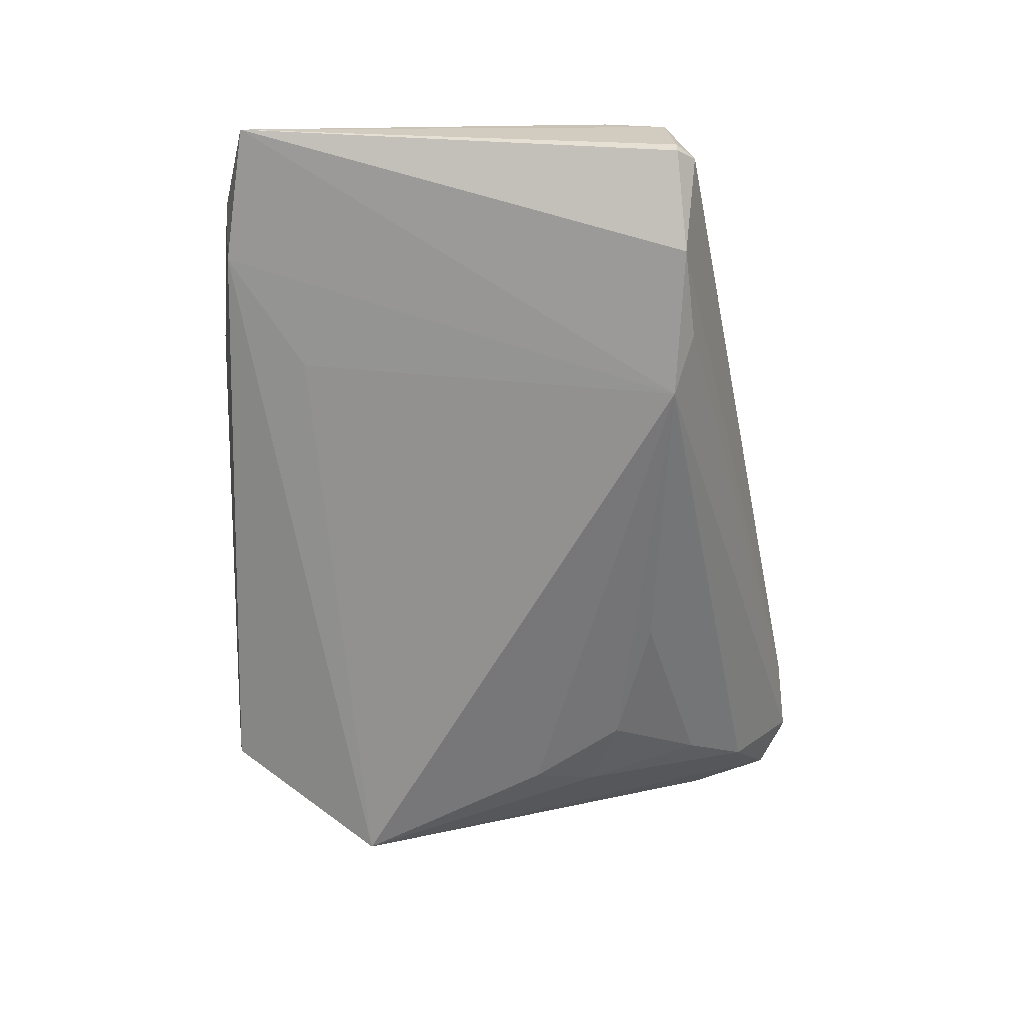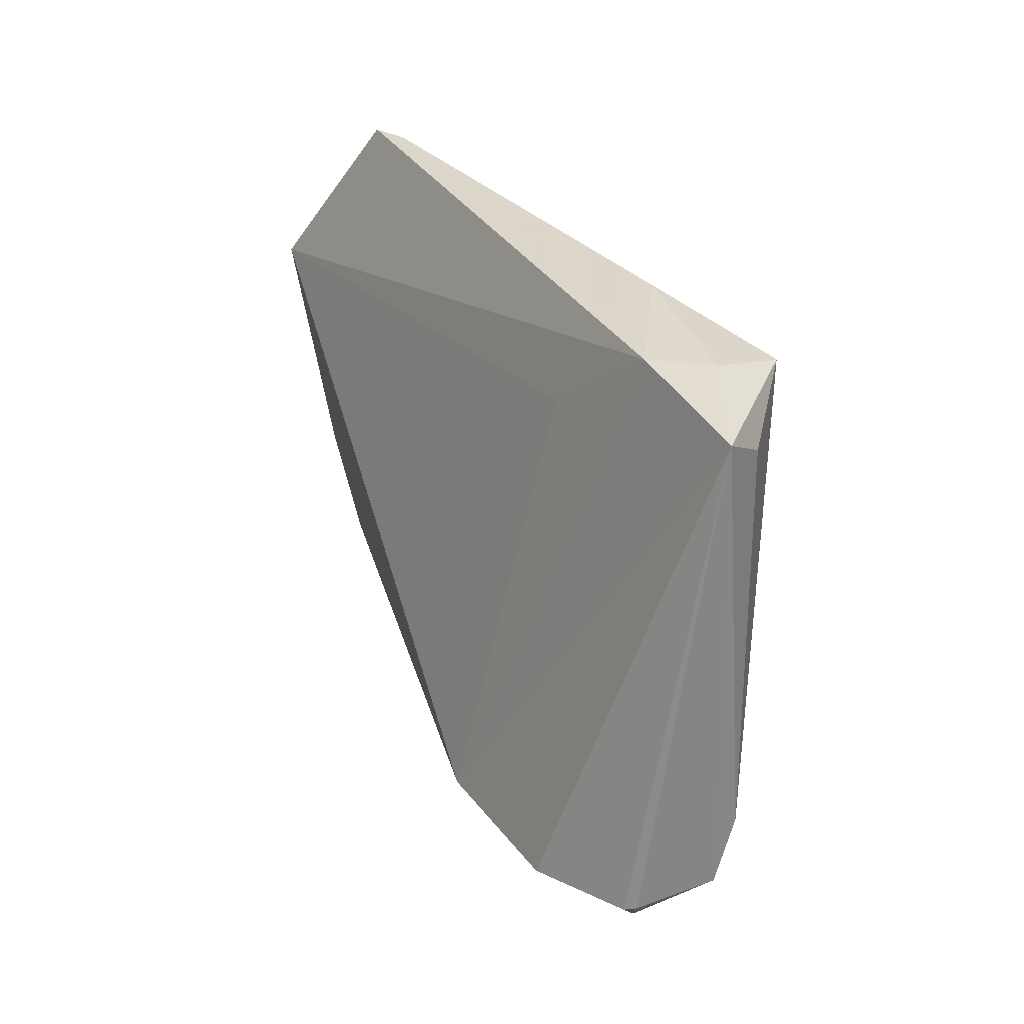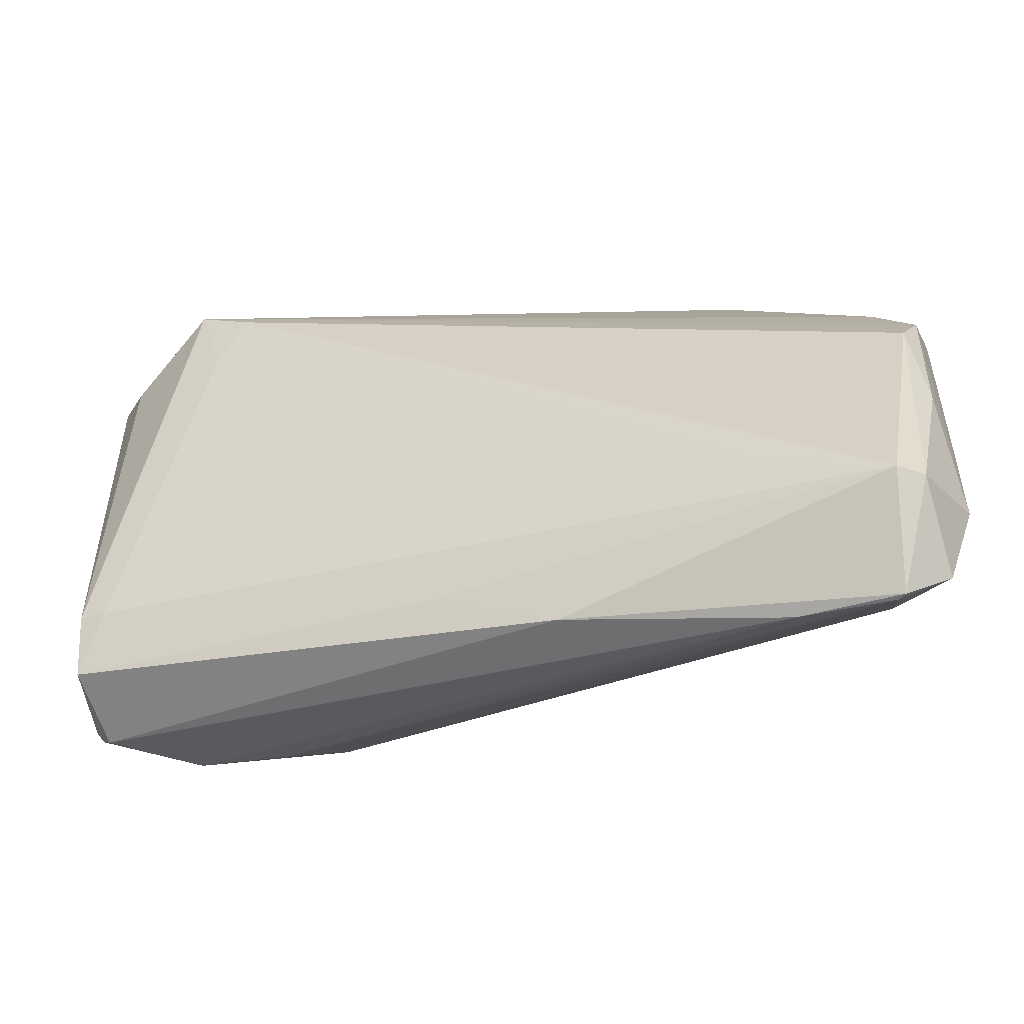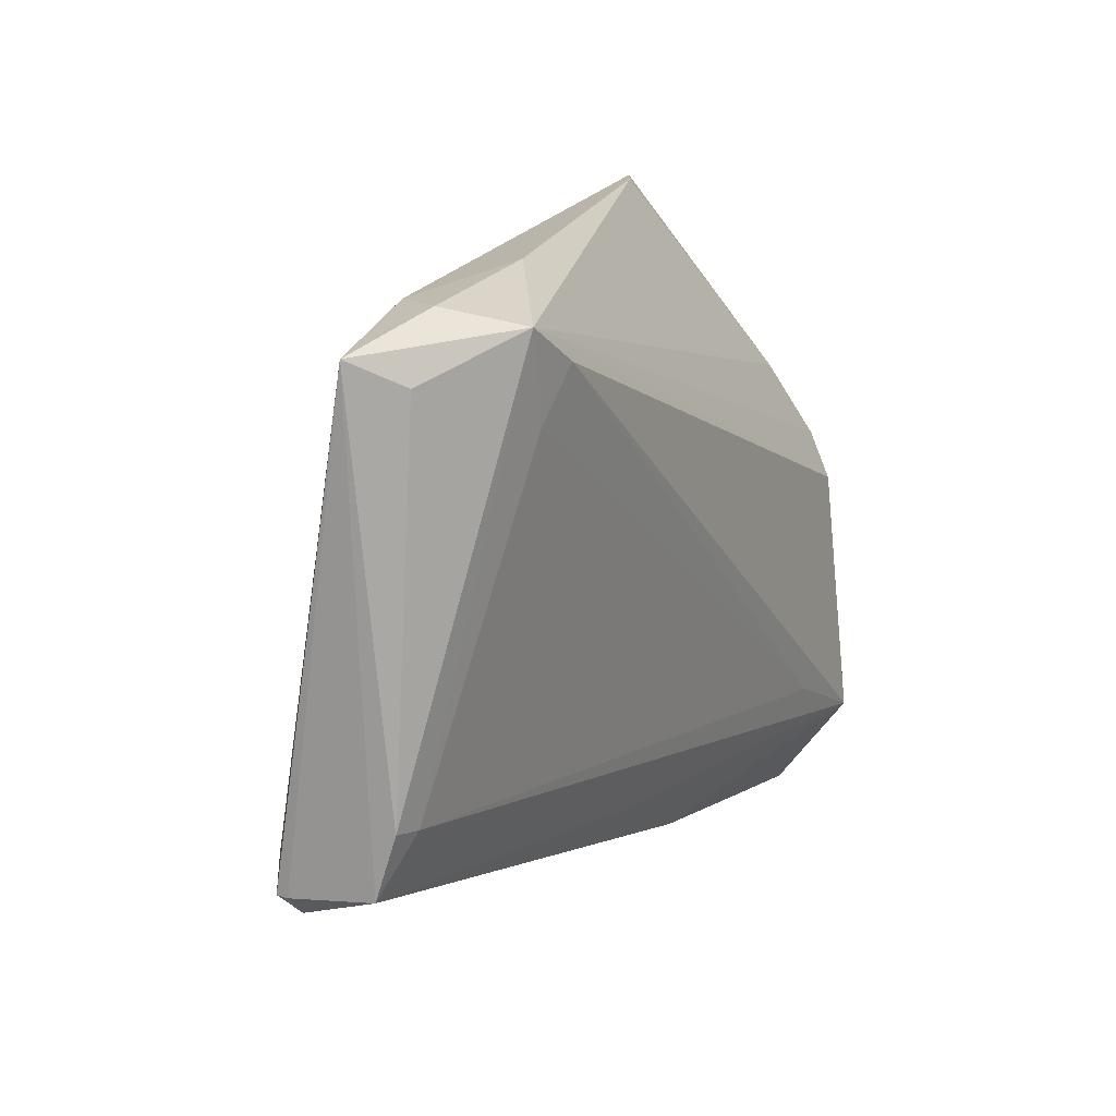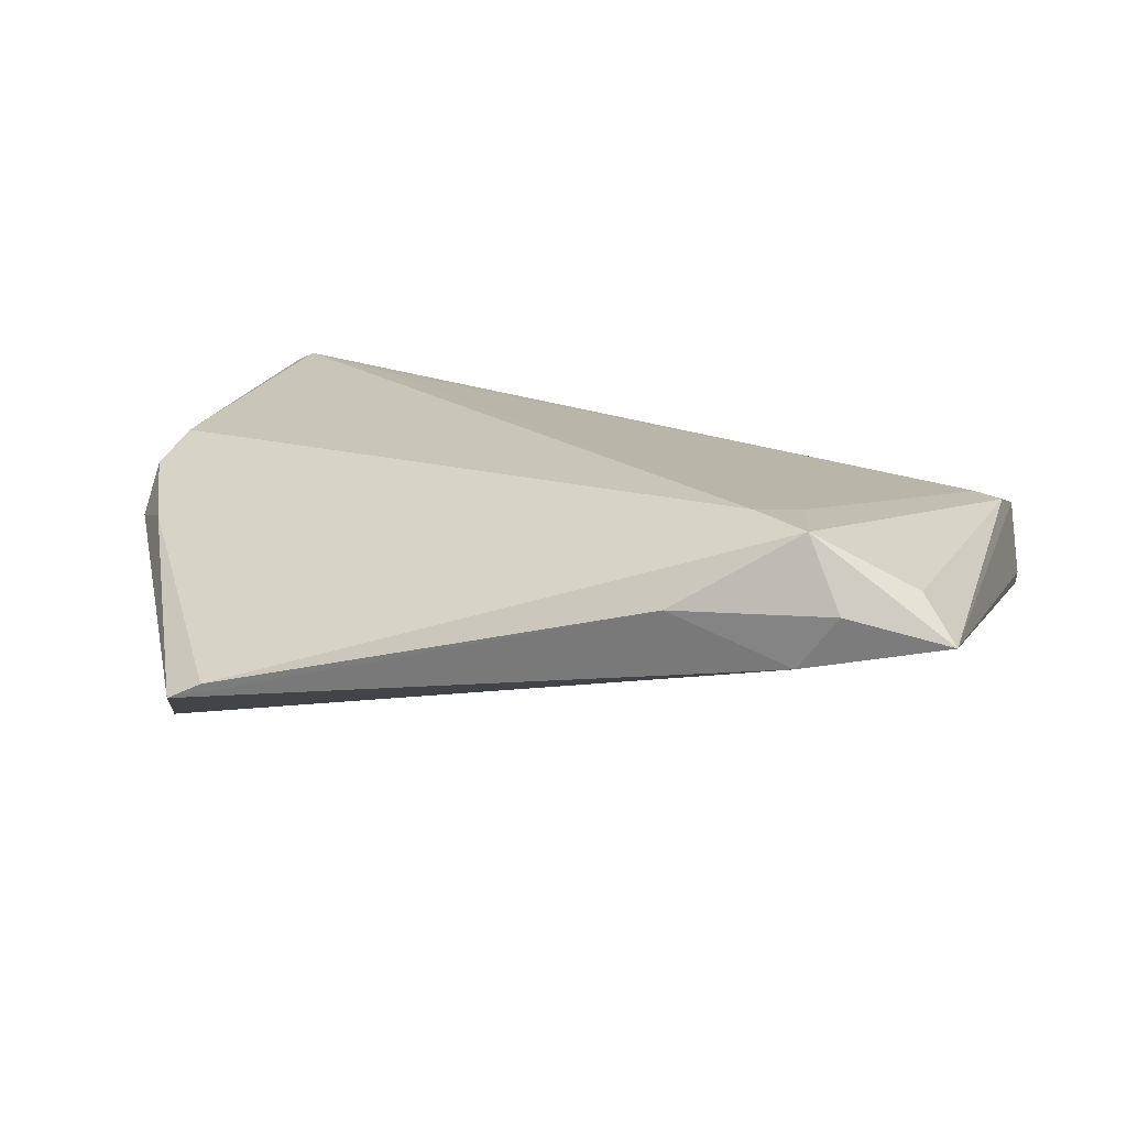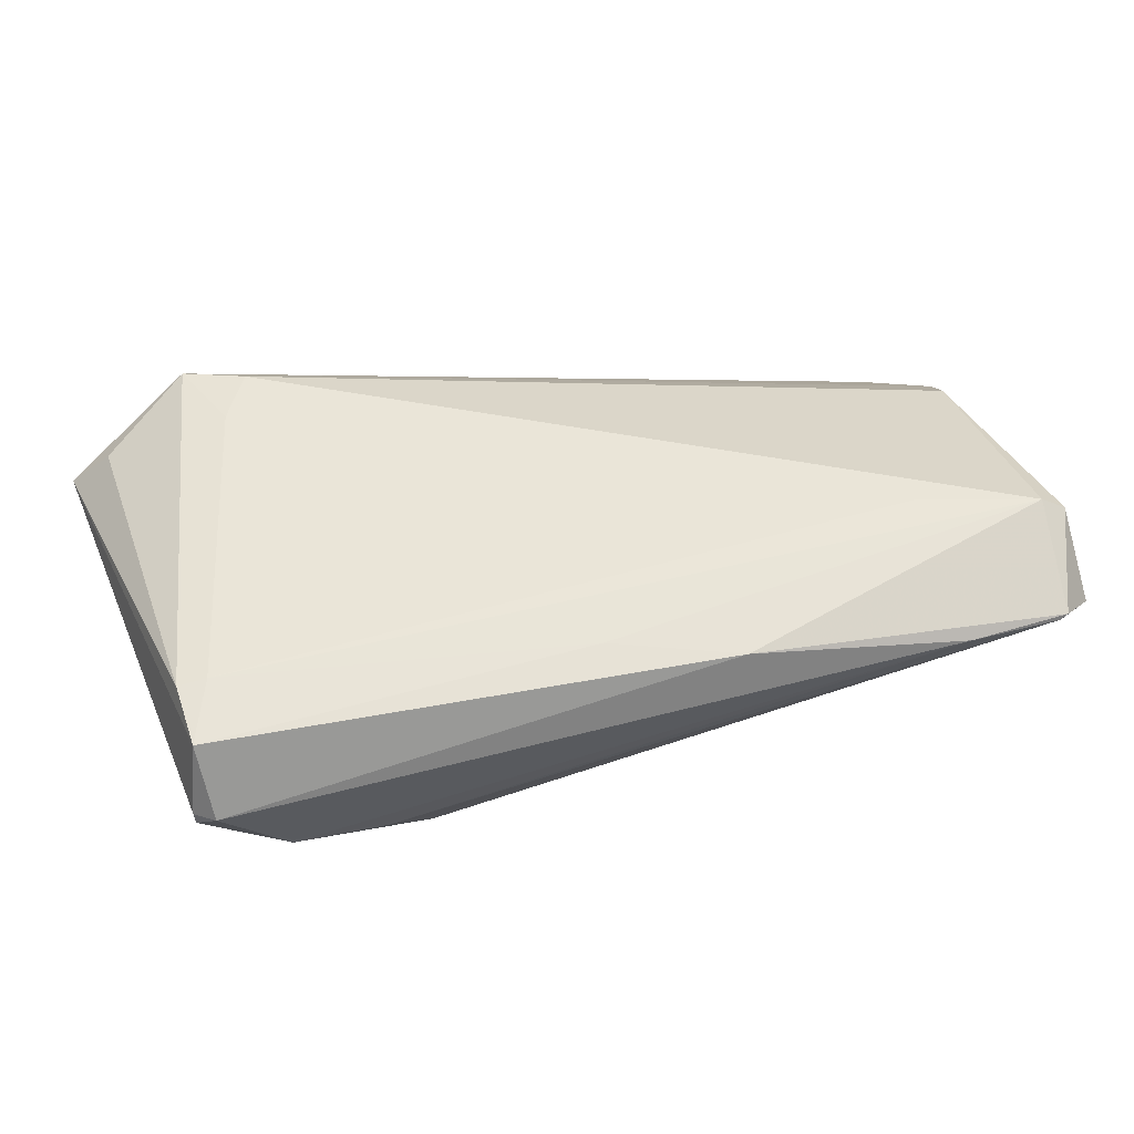
<metadata>
{"format":"obj","ext":"obj","renderer":"f3d","projection":"perspective","resolution":1024,"background":"white","views":[{"elev":-58.4,"azim":-88.1,"up":"+Z"},{"elev":26.8,"azim":-107.0,"up":"+Y"},{"elev":-50.3,"azim":16.4,"up":"+Y"},{"elev":15.3,"azim":-62.6,"up":"+Y"},{"elev":17.3,"azim":-161.0,"up":"+Z"},{"elev":39.6,"azim":-21.9,"up":"+Z"}]}
</metadata>
<code>
v 0.02786 -0.01359 -0.01306
v 0.02947 0.03976 -0.005462
v 0.05365 0.008548 0.003633
v 0.05365 -0.01364 0.005413
v 0.05365 -0.001688 0.000918
v 0.0529 0.005452 0.0098
v -0.02467 0.02595 -0.002553
v 0.03389 -0.02306 0.01731
v -0.05148 -0.0136 0.009397
v 0.03696 -0.02462 -0.005367
v -0.03747 0.03516 0.00266
v -0.05296 -0.02174 -0.002161
v 0.04438 -0.03974 0.009059
v 0.03364 -0.03863 0.008549
v -0.04245 -0.02246 -0.01017
v 0.04527 -0.03976 0.009671
v 0.03768 -0.009964 -0.01111
v -0.04808 -0.01416 0.009965
v -0.05174 -0.02089 0.007107
v 0.05025 -0.03631 0.007242
v 0.0339 0.03971 -0.007729
v 0.0448 0.02218 -0.003625
v -0.03112 0.02931 0.01772
v 0.03393 -0.0025 -0.01489
v 0.05262 -0.01183 0.01199
v -0.006237 -0.02646 0.01137
v -0.02385 0.03768 0.008441
v -0.03803 0.03362 0.01715
v 0.01191 -0.01823 -0.01252
v 0.0472 -0.02887 0.01772
v 0.04811 0.01477 0.005746
v 0.05359 -0.02654 0.006847
v -0.04213 0.03558 0.00895
v 0.04338 -0.03213 0.0008079
v -0.05276 -0.02175 -0.003611
v 0.04372 0.02118 -0.01772
v -0.02527 -0.02093 -0.01441
v 0.05119 0.0001106 0.01301
v -0.04928 0.02915 0.01055
v -0.05365 0.03221 0.005822
v -0.03527 0.02354 0.01653
v 0.04994 -0.02974 0.01636
v -0.05091 -0.02402 -0.001807
v 0.008207 -0.03334 0.0106
v -0.03137 -0.0235 -0.01059
f 37 15 40
f 21 36 11
f 11 37 40
f 20 36 32
f 40 19 9
f 15 37 45
f 36 37 7
f 7 11 36
f 37 11 7
f 31 3 21
f 21 2 31
f 31 2 28
f 22 36 21
f 21 3 22
f 22 3 36
f 36 3 5
f 5 3 4
f 32 36 5
f 5 4 32
f 32 4 6
f 4 3 6
f 3 31 6
f 6 28 38
f 6 31 28
f 13 45 37
f 13 20 16
f 19 43 44
f 12 43 19
f 12 19 40
f 16 20 42
f 42 20 32
f 28 2 27
f 21 11 27
f 27 2 21
f 39 28 40
f 40 9 39
f 39 9 28
f 18 9 19
f 8 41 18
f 28 9 18
f 18 41 28
f 14 13 16
f 16 44 14
f 14 44 43
f 14 43 15
f 15 45 14
f 45 13 14
f 40 15 35
f 35 12 40
f 15 43 35
f 43 12 35
f 32 6 25
f 25 42 32
f 25 6 38
f 38 42 25
f 37 1 29
f 40 28 33
f 28 27 33
f 33 11 40
f 33 27 11
f 30 42 38
f 8 18 30
f 30 44 16
f 16 42 30
f 36 17 24
f 24 17 1
f 24 37 36
f 24 1 37
f 20 13 34
f 36 20 34
f 34 17 36
f 34 13 37
f 23 41 8
f 8 30 23
f 28 41 23
f 38 28 23
f 23 30 38
f 26 18 19
f 26 30 18
f 19 44 26
f 44 30 26
f 10 29 1
f 1 17 10
f 17 34 10
f 37 29 10
f 10 34 37

</code>
